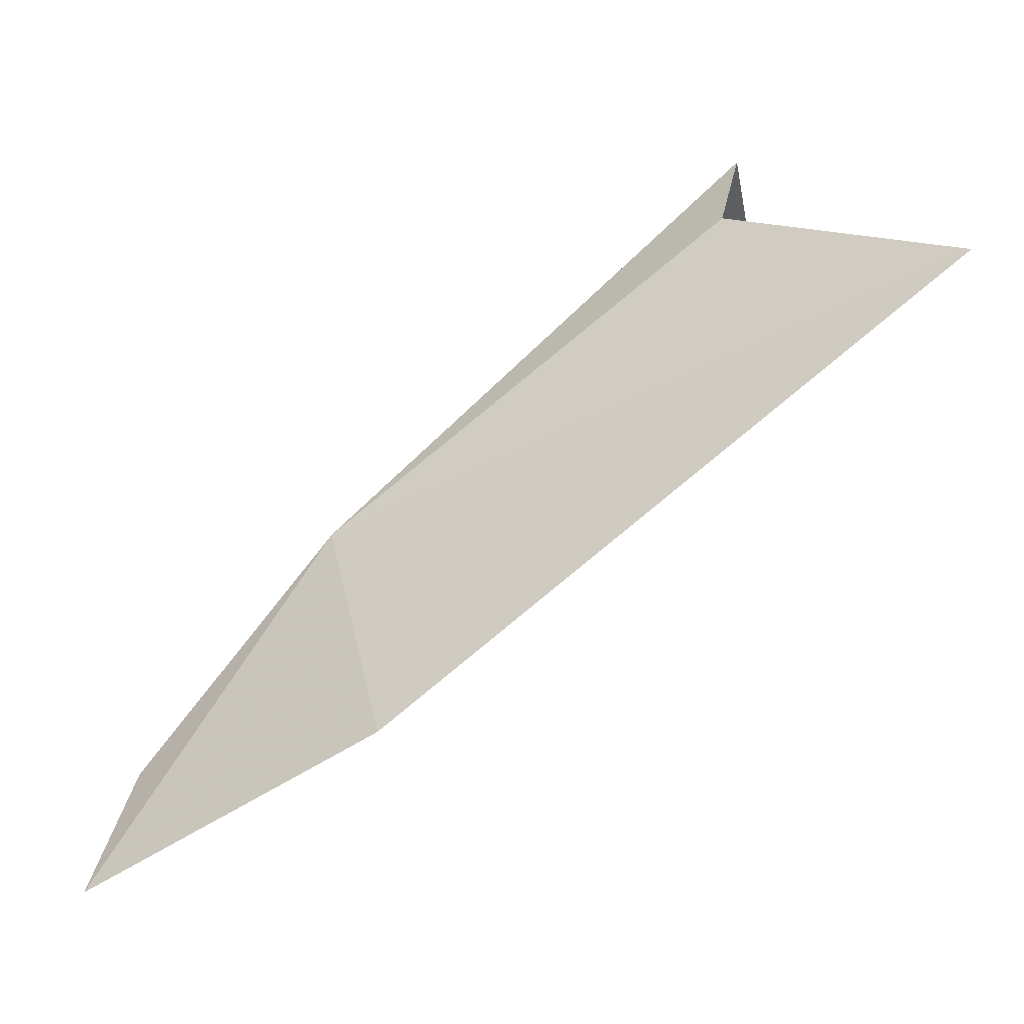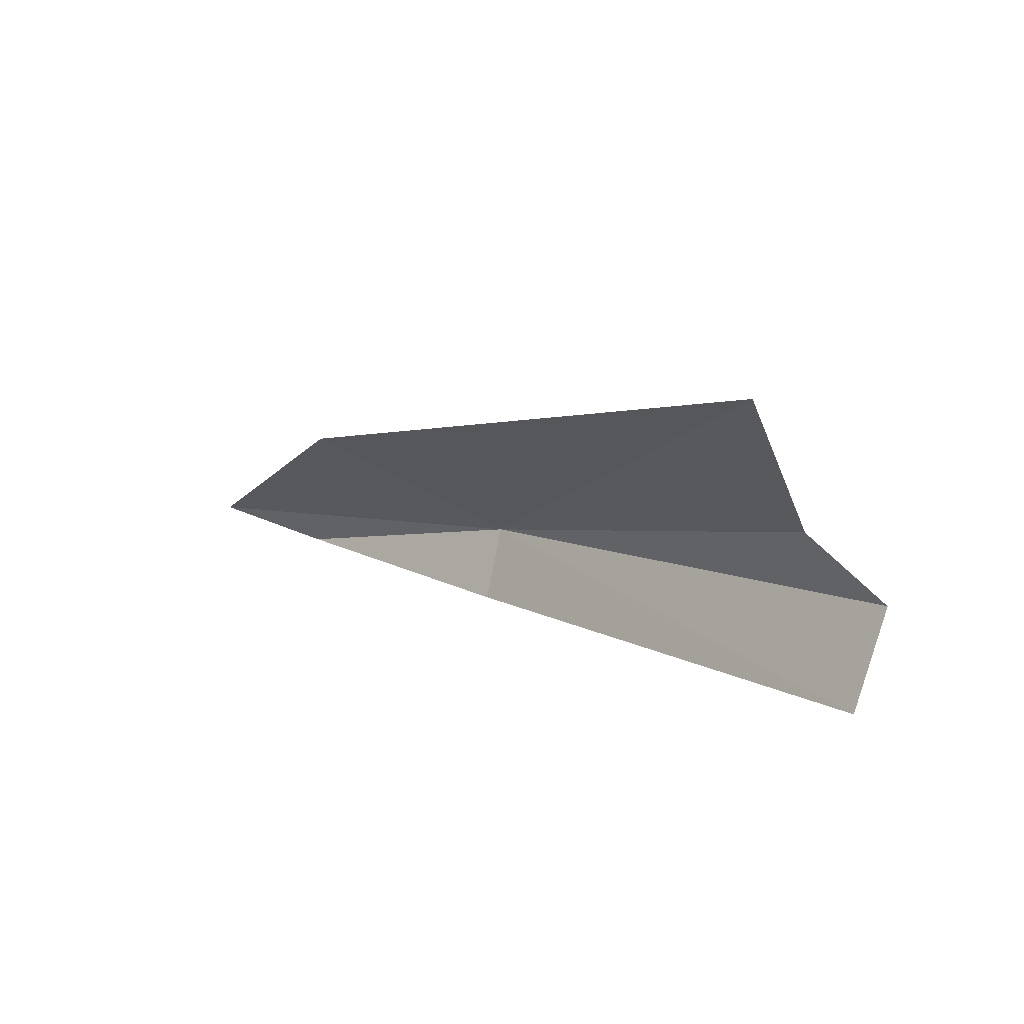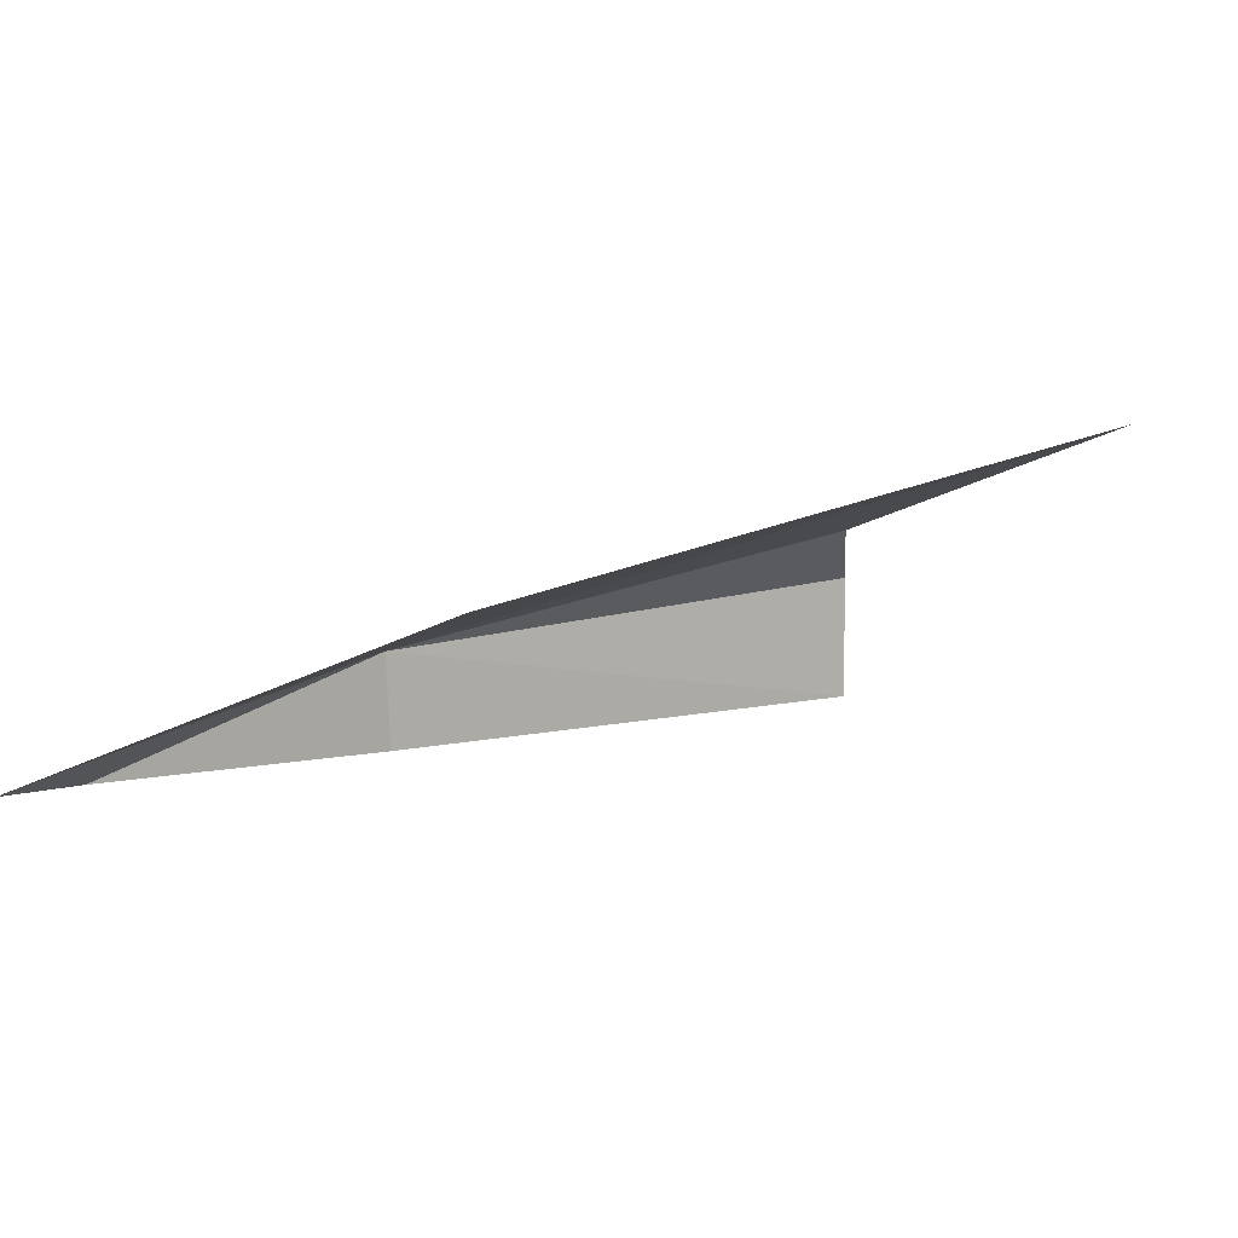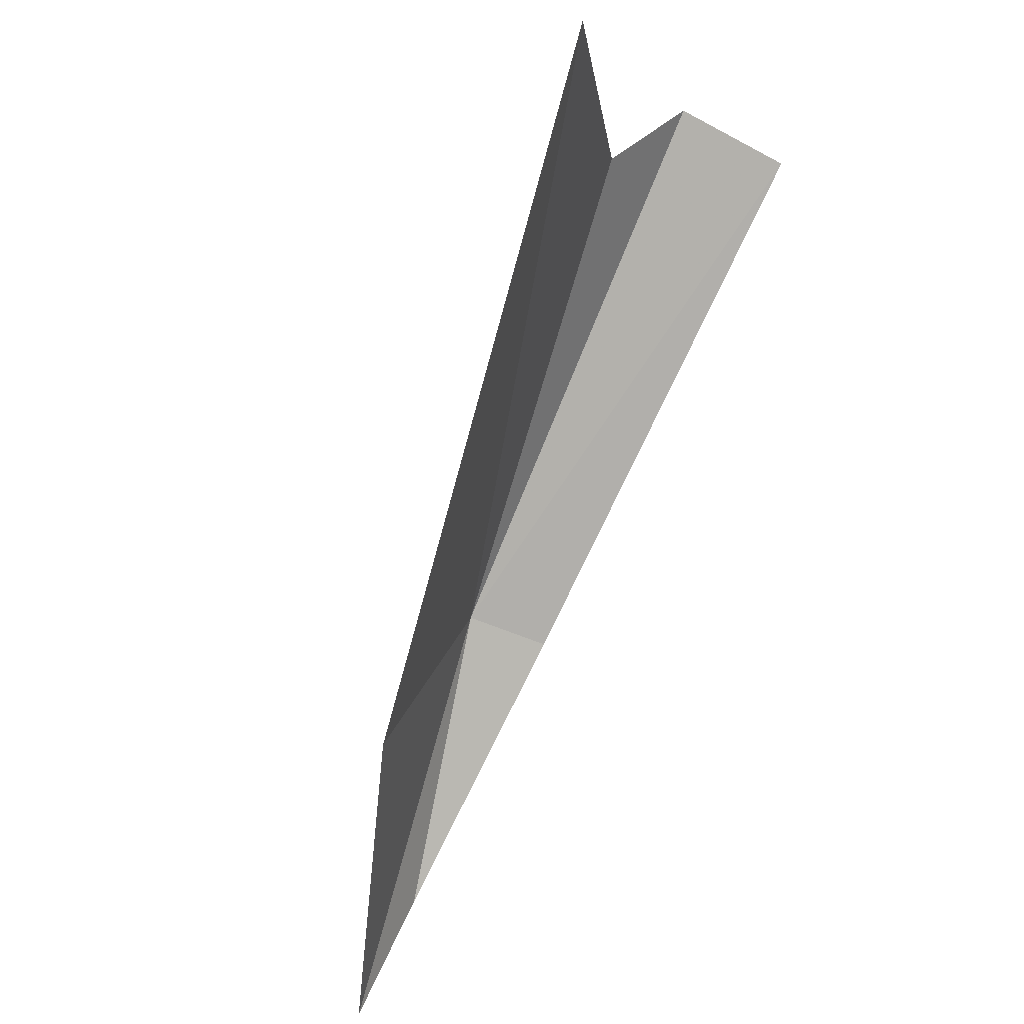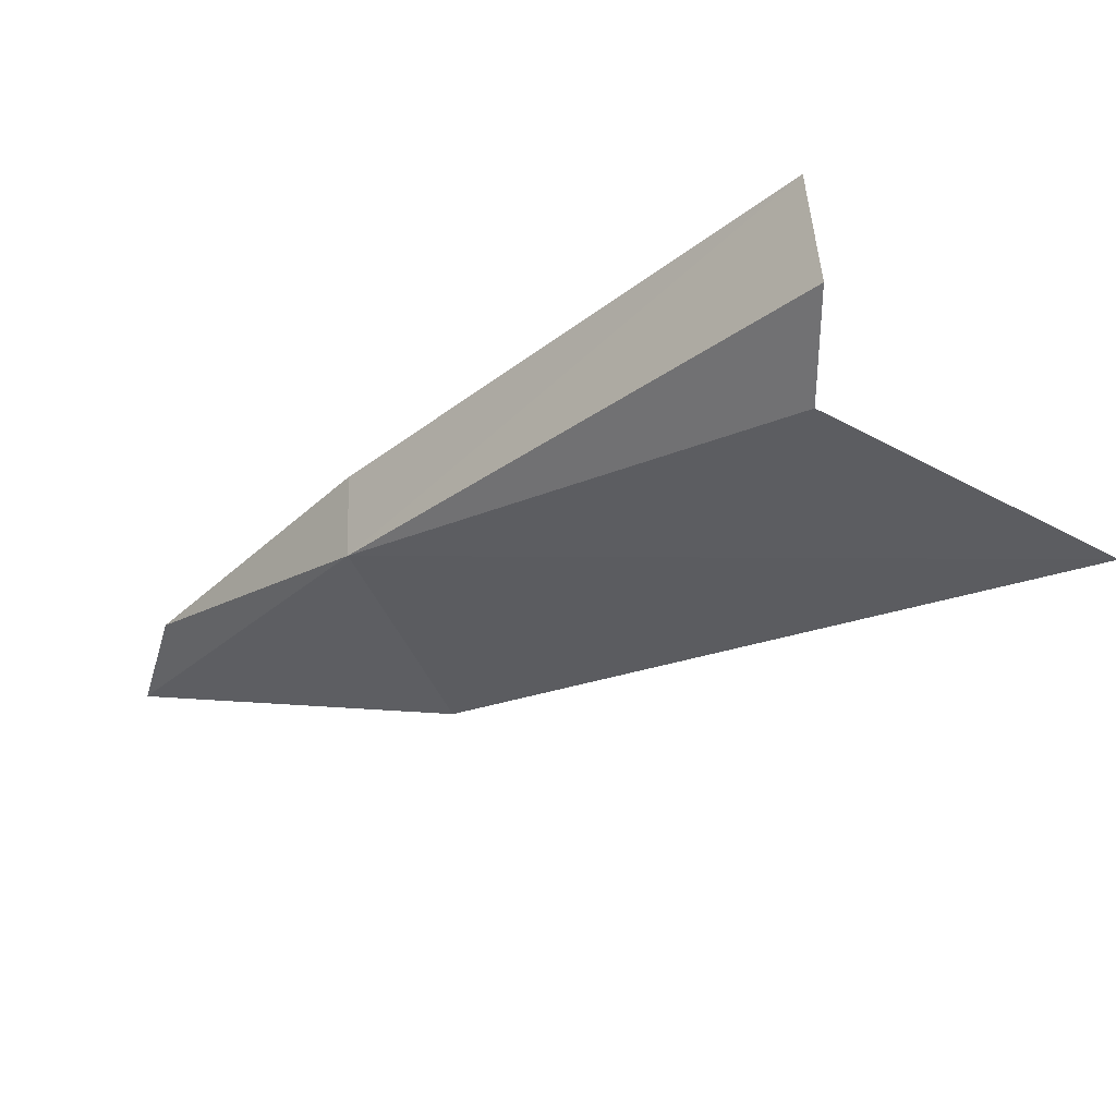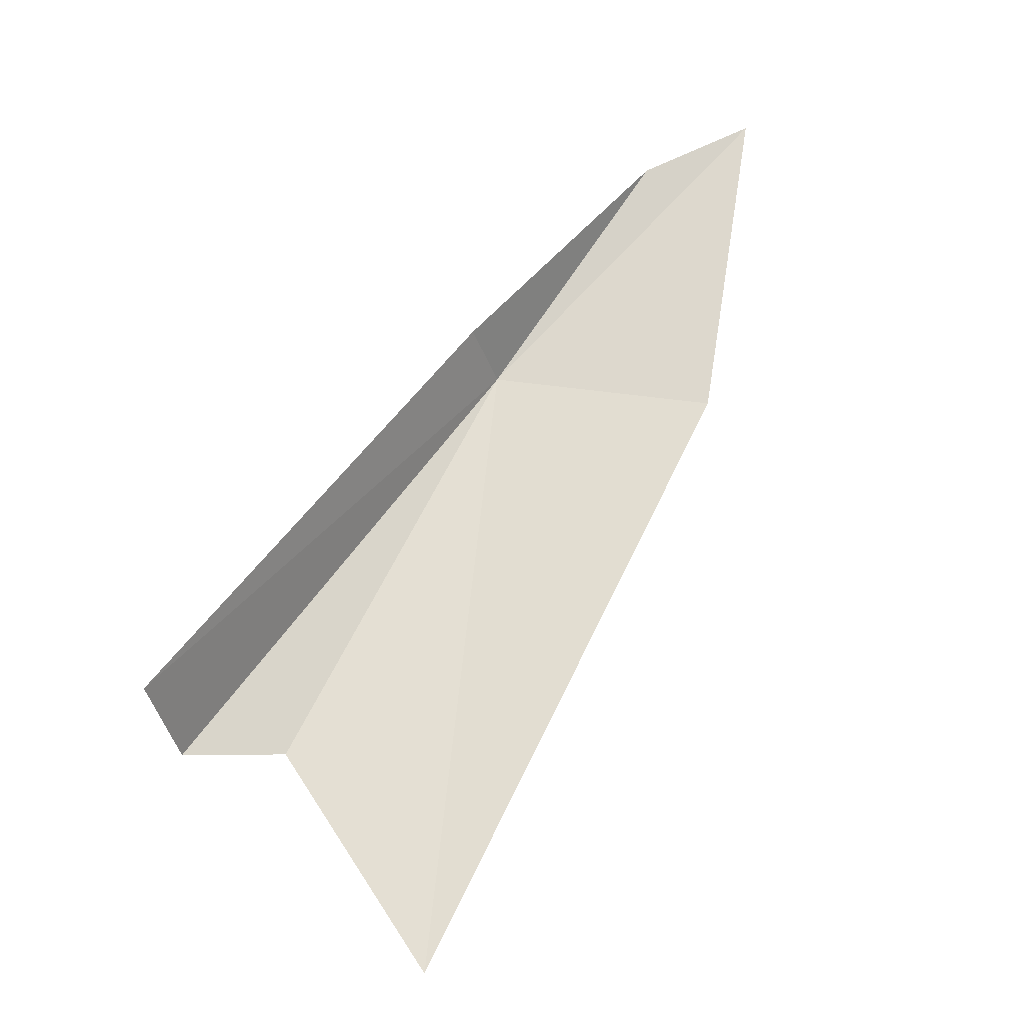
<metadata>
{"format":"obj","ext":"obj","renderer":"f3d","projection":"perspective","resolution":1024,"background":"white","views":[{"elev":-7.5,"azim":91.4,"up":"+Y"},{"elev":-79.4,"azim":92.3,"up":"+Z"},{"elev":-68.2,"azim":80.0,"up":"+Y"},{"elev":-31.6,"azim":150.3,"up":"+Y"},{"elev":75.5,"azim":75.2,"up":"+Y"},{"elev":-53.3,"azim":-56.7,"up":"+Z"}]}
</metadata>
<code>
v -5.102 -13.79 22.01
v -3.902 -12.54 18.79
v -4.436 -14.86 21.7
v -5.169 -11.74 19.83
v -4.778 -12.15 19.94
v -5.122 -15.67 23.3
v -5.324 -15.05 23.05
v -5.515 -13.89 21.92
v -5.724 -11.94 19.74
f 1 3 2
f 1 5 4
f 1 2 5
f 1 7 6
f 1 6 3
f 1 8 7
f 1 9 8
f 1 4 9

</code>
